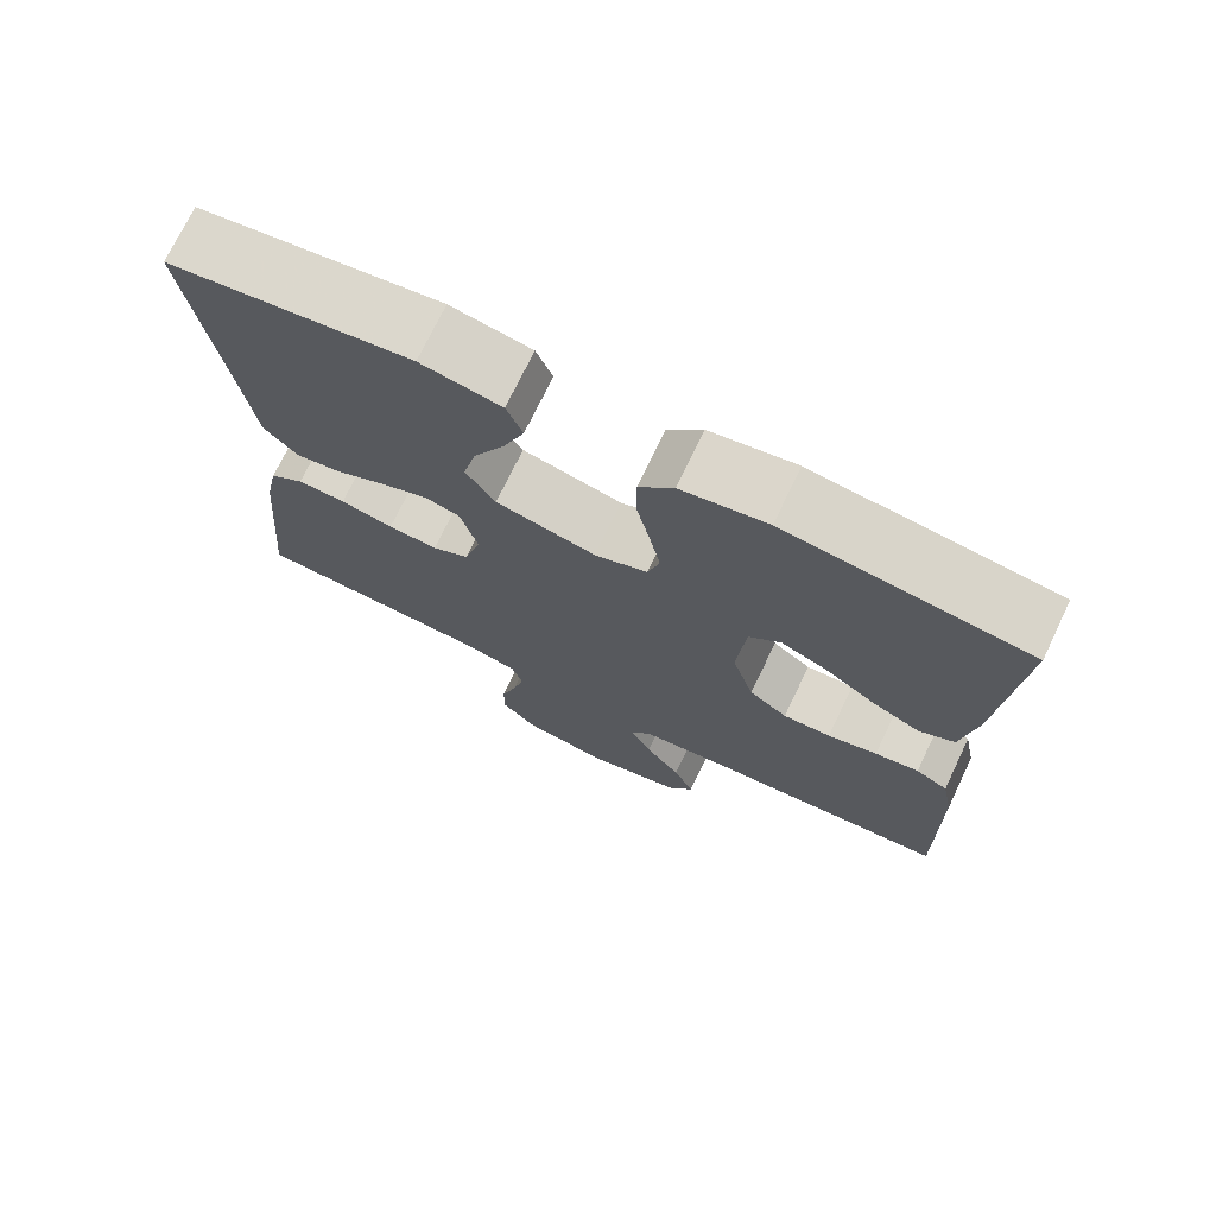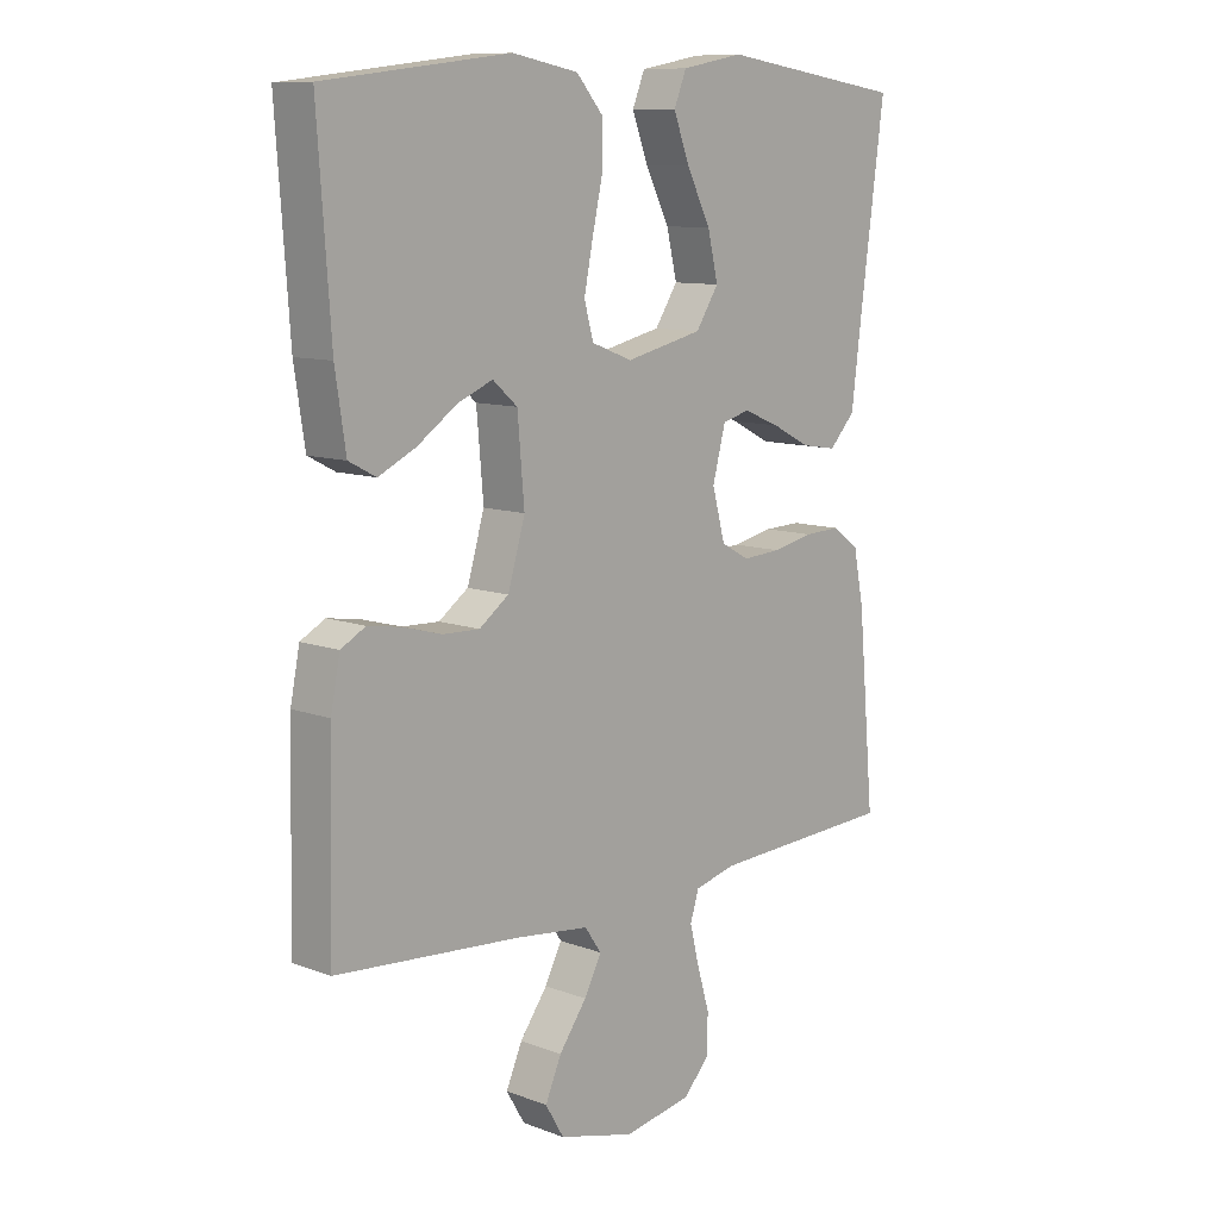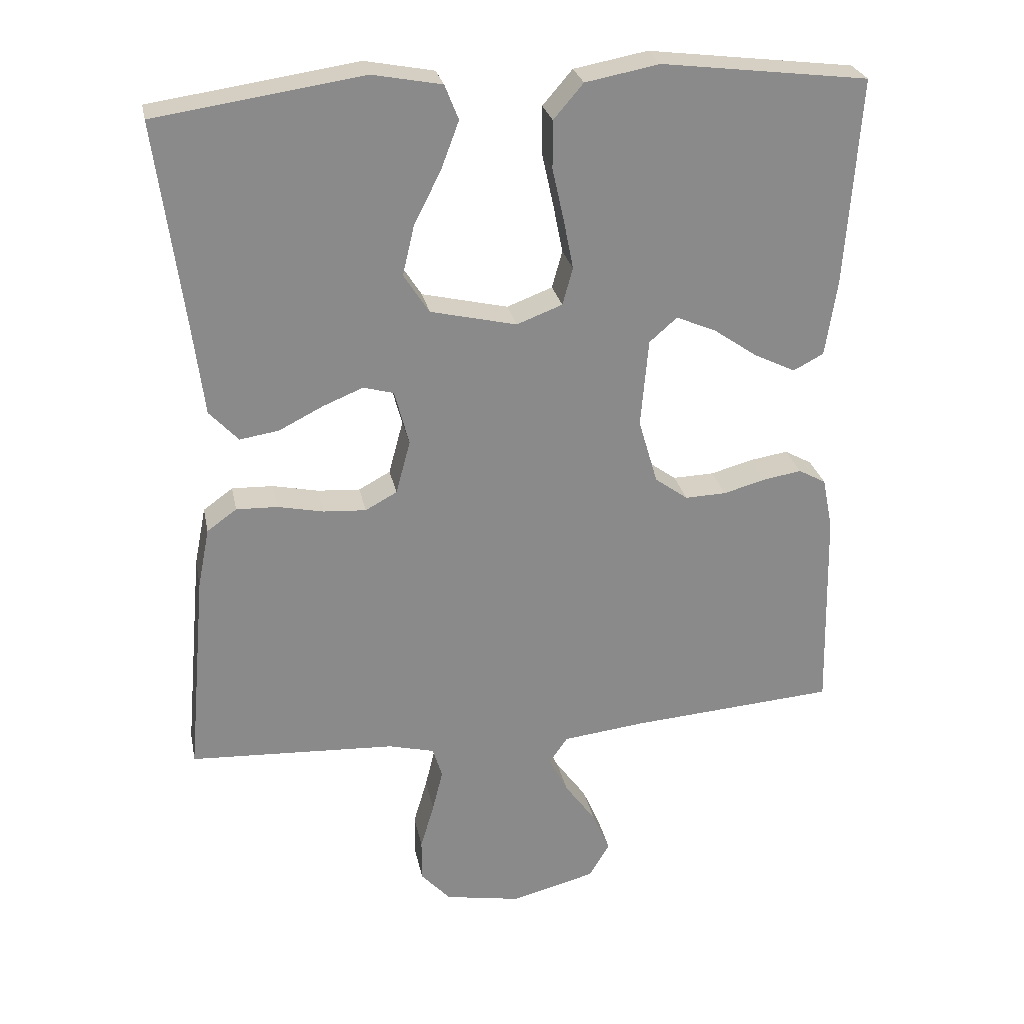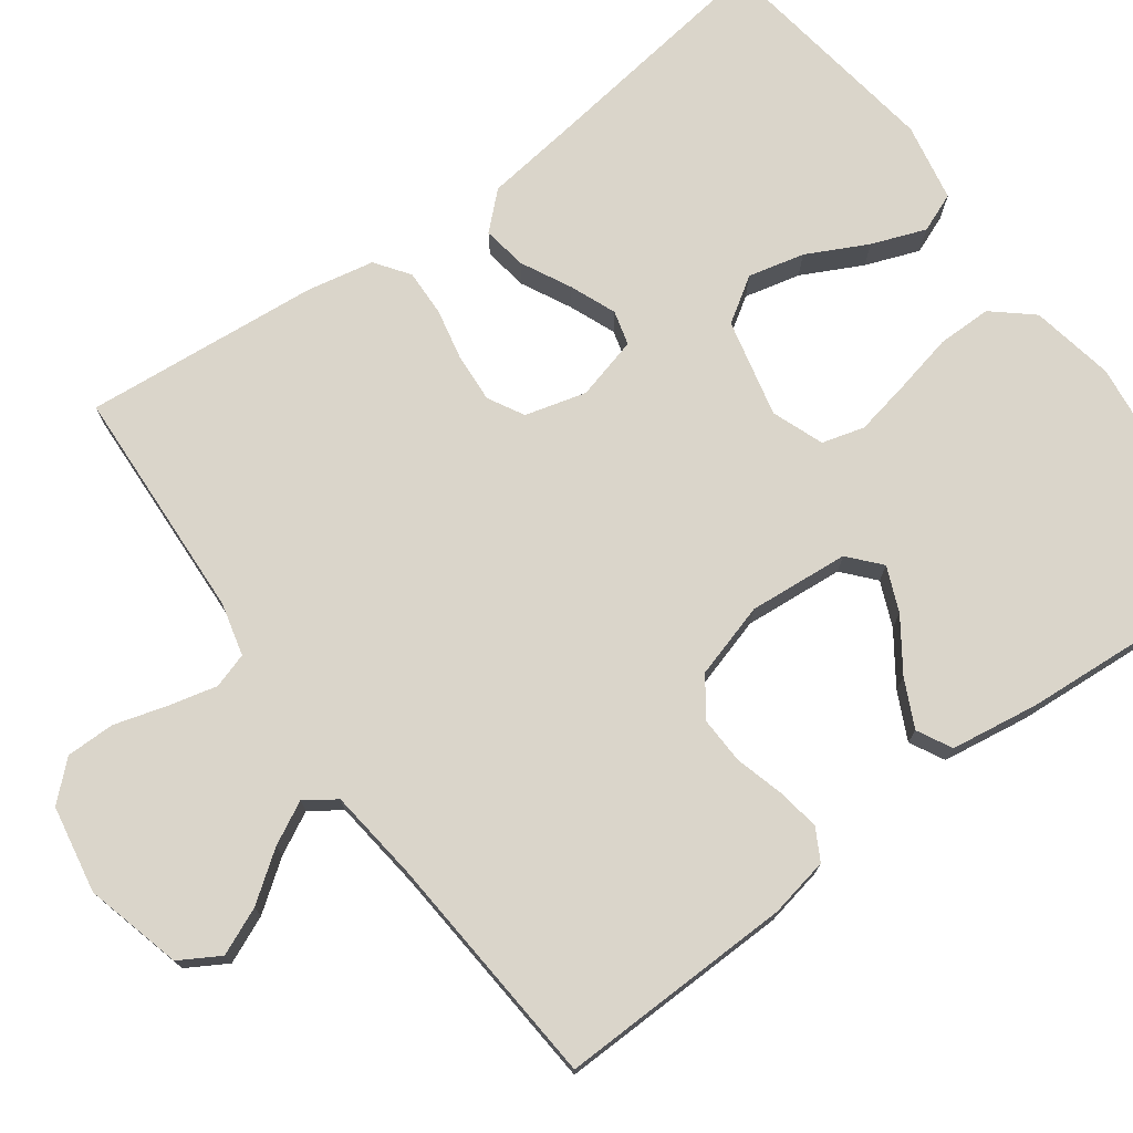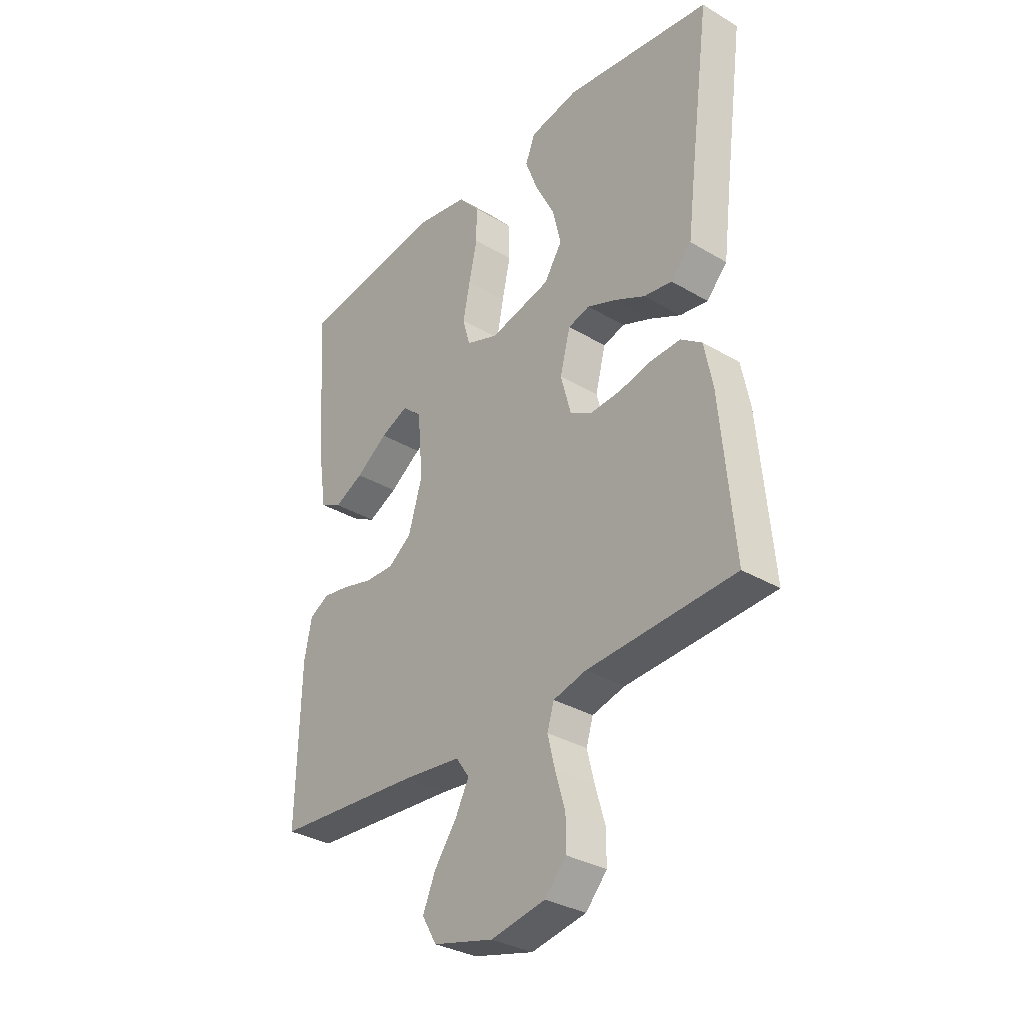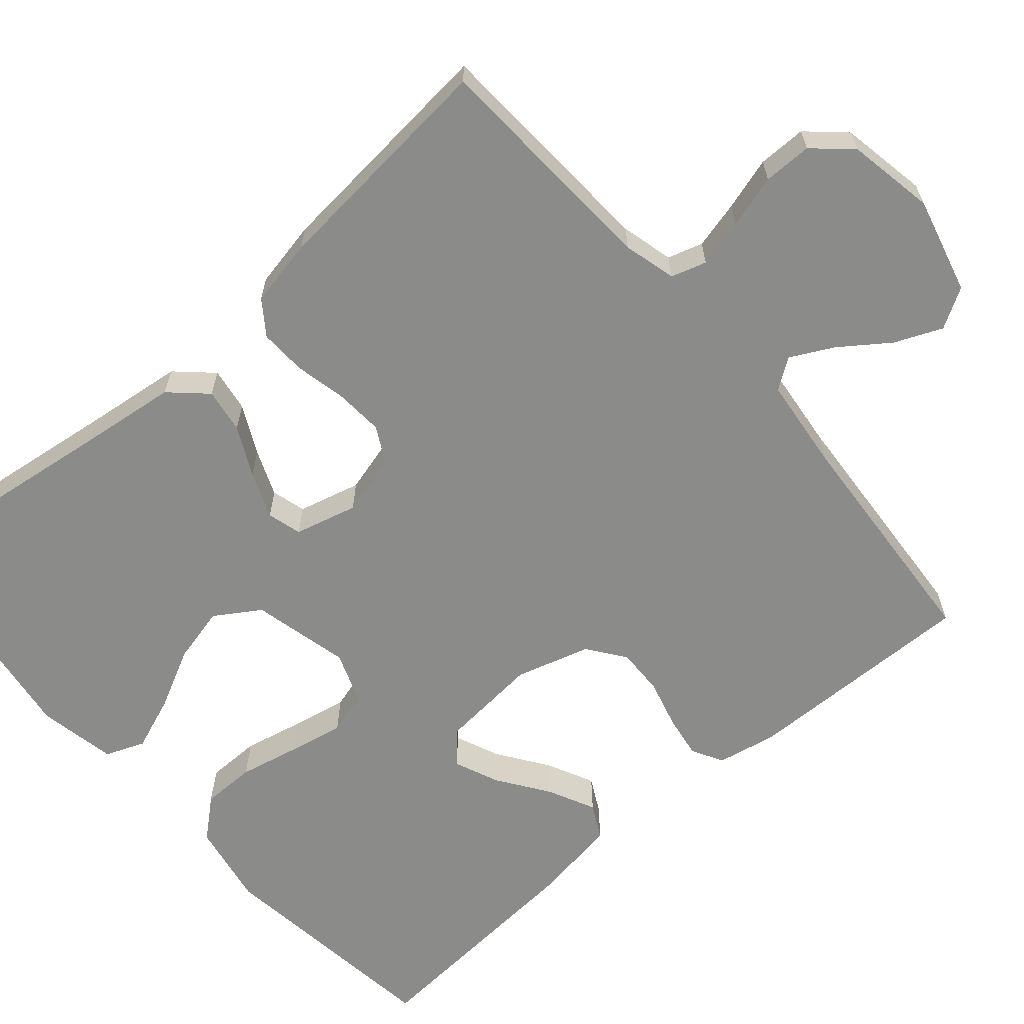
<metadata>
{"format":"obj","ext":"obj","renderer":"f3d","projection":"perspective","resolution":1024,"background":"white","views":[{"elev":73.3,"azim":-154.3,"up":"+Z"},{"elev":10.3,"azim":-46.7,"up":"+Z"},{"elev":26.8,"azim":168.7,"up":"+Z"},{"elev":74.3,"azim":-126.2,"up":"+Y"},{"elev":-33.1,"azim":50.9,"up":"+Z"},{"elev":-63.7,"azim":131.0,"up":"+Y"}]}
</metadata>
<code>
v -0.5 0.07 -0.5
v -0.493 0.07 -0.2
v -0.478 0.07 -0.124
v -0.438 0.07 -0.102
v -0.383 0.07 -0.111
v -0.321 0.07 -0.128
v -0.261 0.07 -0.13
v -0.213 0.07 -0.095
v -0.185 0.07 0
v -0.196 0.07 0.128
v -0.236 0.07 0.163
v -0.293 0.07 0.139
v -0.358 0.07 0.094
v -0.418 0.07 0.065
v -0.462 0.07 0.088
v -0.479 0.07 0.2
v -0.5 0.07 0.5
v -0.2 0.07 0.537
v -0.093 0.07 0.517
v -0.05 0.07 0.467
v -0.05 0.07 0.398
v -0.067 0.07 0.321
v -0.081 0.07 0.25
v -0.066 0.07 0.196
v 0 0.07 0.171
v 0.125 0.07 0.2
v 0.162 0.07 0.257
v 0.145 0.07 0.329
v 0.106 0.07 0.406
v 0.08 0.07 0.475
v 0.1 0.07 0.525
v 0.2 0.07 0.544
v 0.5 0.07 0.5
v 0.46 0.07 0.2
v 0.444 0.07 0.072
v 0.402 0.07 0.027
v 0.345 0.07 0.036
v 0.282 0.07 0.068
v 0.223 0.07 0.092
v 0.179 0.07 0.08
v 0.158 0.07 0
v 0.179 0.07 -0.078
v 0.225 0.07 -0.103
v 0.287 0.07 -0.099
v 0.353 0.07 -0.085
v 0.413 0.07 -0.083
v 0.456 0.07 -0.114
v 0.473 0.07 -0.2
v 0.5 0.07 -0.5
v 0.2 0.07 -0.515
v 0.133 0.07 -0.532
v 0.119 0.07 -0.577
v 0.134 0.07 -0.638
v 0.154 0.07 -0.706
v 0.154 0.07 -0.768
v 0.111 0.07 -0.815
v 0 0.07 -0.835
v -0.123 0.07 -0.803
v -0.153 0.07 -0.752
v -0.127 0.07 -0.692
v -0.082 0.07 -0.63
v -0.054 0.07 -0.576
v -0.081 0.07 -0.537
v -0.2 0.07 -0.523
v -0.5 0 -0.5
v -0.493 0 -0.2
v -0.478 0 -0.124
v -0.438 0 -0.102
v -0.383 0 -0.111
v -0.321 0 -0.128
v -0.261 0 -0.13
v -0.213 0 -0.095
v -0.185 0 0
v -0.196 0 0.128
v -0.236 0 0.163
v -0.293 0 0.139
v -0.358 0 0.094
v -0.418 0 0.065
v -0.462 0 0.088
v -0.479 0 0.2
v -0.5 0 0.5
v -0.2 0 0.537
v -0.093 0 0.517
v -0.05 0 0.467
v -0.05 0 0.398
v -0.067 0 0.321
v -0.081 0 0.25
v -0.066 0 0.196
v 0 0 0.171
v 0.125 0 0.2
v 0.162 0 0.257
v 0.145 0 0.329
v 0.106 0 0.406
v 0.08 0 0.475
v 0.1 0 0.525
v 0.2 0 0.544
v 0.5 0 0.5
v 0.46 0 0.2
v 0.444 0 0.072
v 0.402 0 0.027
v 0.345 0 0.036
v 0.282 0 0.068
v 0.223 0 0.092
v 0.179 0 0.08
v 0.158 0 0
v 0.179 0 -0.078
v 0.225 0 -0.103
v 0.287 0 -0.099
v 0.353 0 -0.085
v 0.413 0 -0.083
v 0.456 0 -0.114
v 0.473 0 -0.2
v 0.5 0 -0.5
v 0.2 0 -0.515
v 0.133 0 -0.532
v 0.119 0 -0.577
v 0.134 0 -0.638
v 0.154 0 -0.706
v 0.154 0 -0.768
v 0.111 0 -0.815
v 0 0 -0.835
v -0.123 0 -0.803
v -0.153 0 -0.752
v -0.127 0 -0.692
v -0.082 0 -0.63
v -0.054 0 -0.576
v -0.081 0 -0.537
v -0.2 0 -0.523
f 59 60 61
f 58 59 61
f 57 58 61
f 56 57 61
f 55 56 61
f 54 55 61
f 53 54 61
f 52 53 61 62
f 51 52 62 63
f 48 49 50
f 47 48 50
f 46 47 50
f 45 46 50
f 44 45 50
f 51 63 64
f 50 51 64
f 44 50 64
f 43 44 64
f 36 37 38
f 35 36 38
f 34 35 38
f 33 34 38
f 32 33 38
f 31 32 38
f 30 31 38
f 29 30 38
f 28 29 38
f 27 28 38 39
f 26 27 39 40
f 20 21 22
f 19 20 22
f 18 19 22
f 17 18 22
f 16 17 22
f 15 16 22
f 14 15 22
f 13 14 22
f 12 13 22
f 11 12 22 23
f 10 11 23 24
f 4 5 6
f 3 4 6
f 2 3 6
f 1 2 6
f 64 1 6
f 64 6 7
f 64 7 8
f 43 64 8
f 42 43 8
f 41 42 8 9
f 40 41 9
f 26 40 9
f 25 26 9
f 9 10 24 25
f 125 124 123
f 125 123 122
f 125 122 121
f 125 121 120
f 125 120 119
f 125 119 118
f 125 118 117
f 126 125 117 116
f 127 126 116 115
f 114 113 112
f 114 112 111
f 114 111 110
f 114 110 109
f 114 109 108
f 128 127 115
f 128 115 114
f 128 114 108
f 128 108 107
f 102 101 100
f 102 100 99
f 102 99 98
f 102 98 97
f 102 97 96
f 102 96 95
f 102 95 94
f 102 94 93
f 102 93 92
f 103 102 92 91
f 104 103 91 90
f 86 85 84
f 86 84 83
f 86 83 82
f 86 82 81
f 86 81 80
f 86 80 79
f 86 79 78
f 86 78 77
f 86 77 76
f 87 86 76 75
f 88 87 75 74
f 70 69 68
f 70 68 67
f 70 67 66
f 70 66 65
f 70 65 128
f 71 70 128
f 72 71 128
f 72 128 107
f 72 107 106
f 73 72 106 105
f 73 105 104
f 73 104 90
f 73 90 89
f 89 88 74 73
f 1 65 66 2
f 2 66 67 3
f 3 67 68 4
f 4 68 69 5
f 5 69 70 6
f 6 70 71 7
f 7 71 72 8
f 8 72 73 9
f 9 73 74 10
f 10 74 75 11
f 11 75 76 12
f 12 76 77 13
f 13 77 78 14
f 14 78 79 15
f 15 79 80 16
f 16 80 81 17
f 17 81 82 18
f 18 82 83 19
f 19 83 84 20
f 20 84 85 21
f 21 85 86 22
f 22 86 87 23
f 23 87 88 24
f 24 88 89 25
f 25 89 90 26
f 26 90 91 27
f 27 91 92 28
f 28 92 93 29
f 29 93 94 30
f 30 94 95 31
f 31 95 96 32
f 32 96 97 33
f 33 97 98 34
f 34 98 99 35
f 35 99 100 36
f 36 100 101 37
f 37 101 102 38
f 38 102 103 39
f 39 103 104 40
f 40 104 105 41
f 41 105 106 42
f 42 106 107 43
f 43 107 108 44
f 44 108 109 45
f 45 109 110 46
f 46 110 111 47
f 47 111 112 48
f 48 112 113 49
f 49 113 114 50
f 50 114 115 51
f 51 115 116 52
f 52 116 117 53
f 53 117 118 54
f 54 118 119 55
f 55 119 120 56
f 56 120 121 57
f 57 121 122 58
f 58 122 123 59
f 59 123 124 60
f 60 124 125 61
f 61 125 126 62
f 62 126 127 63
f 63 127 128 64
f 64 128 65 1

</code>
